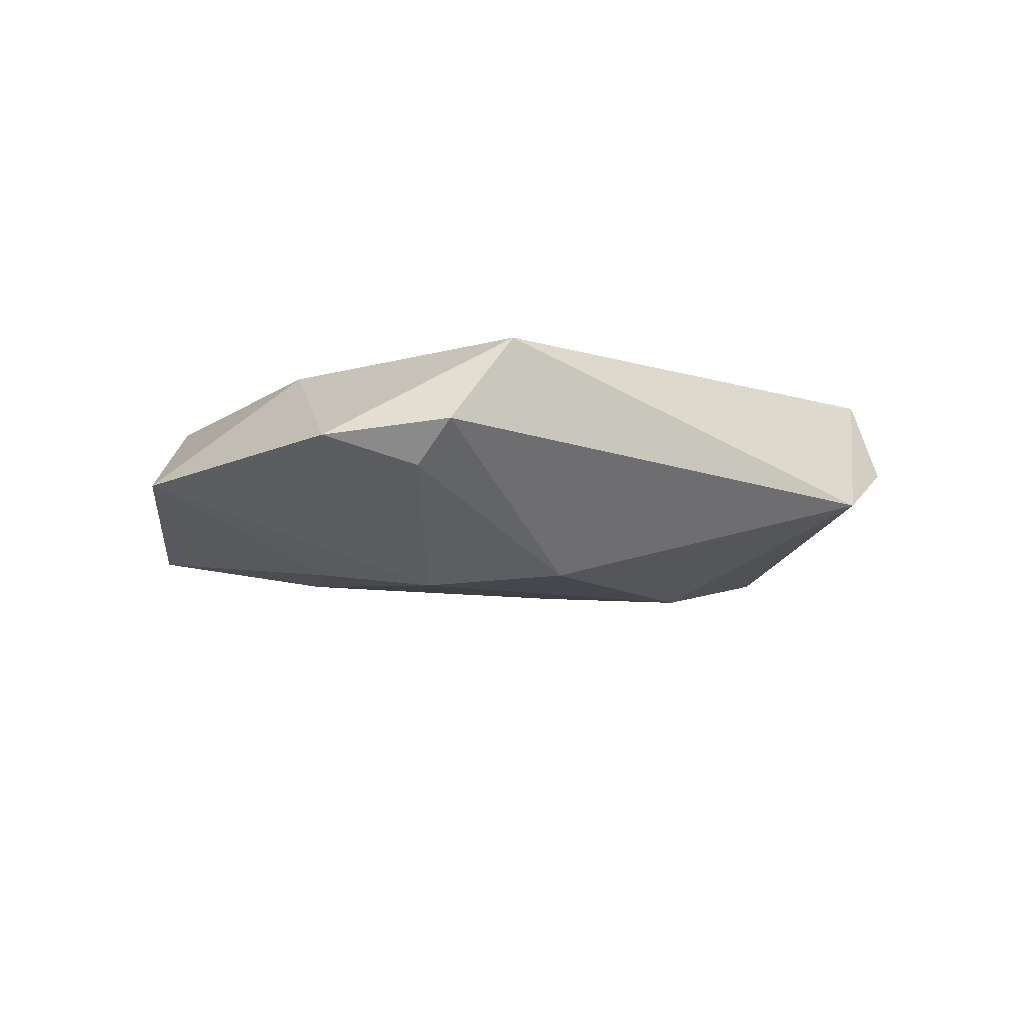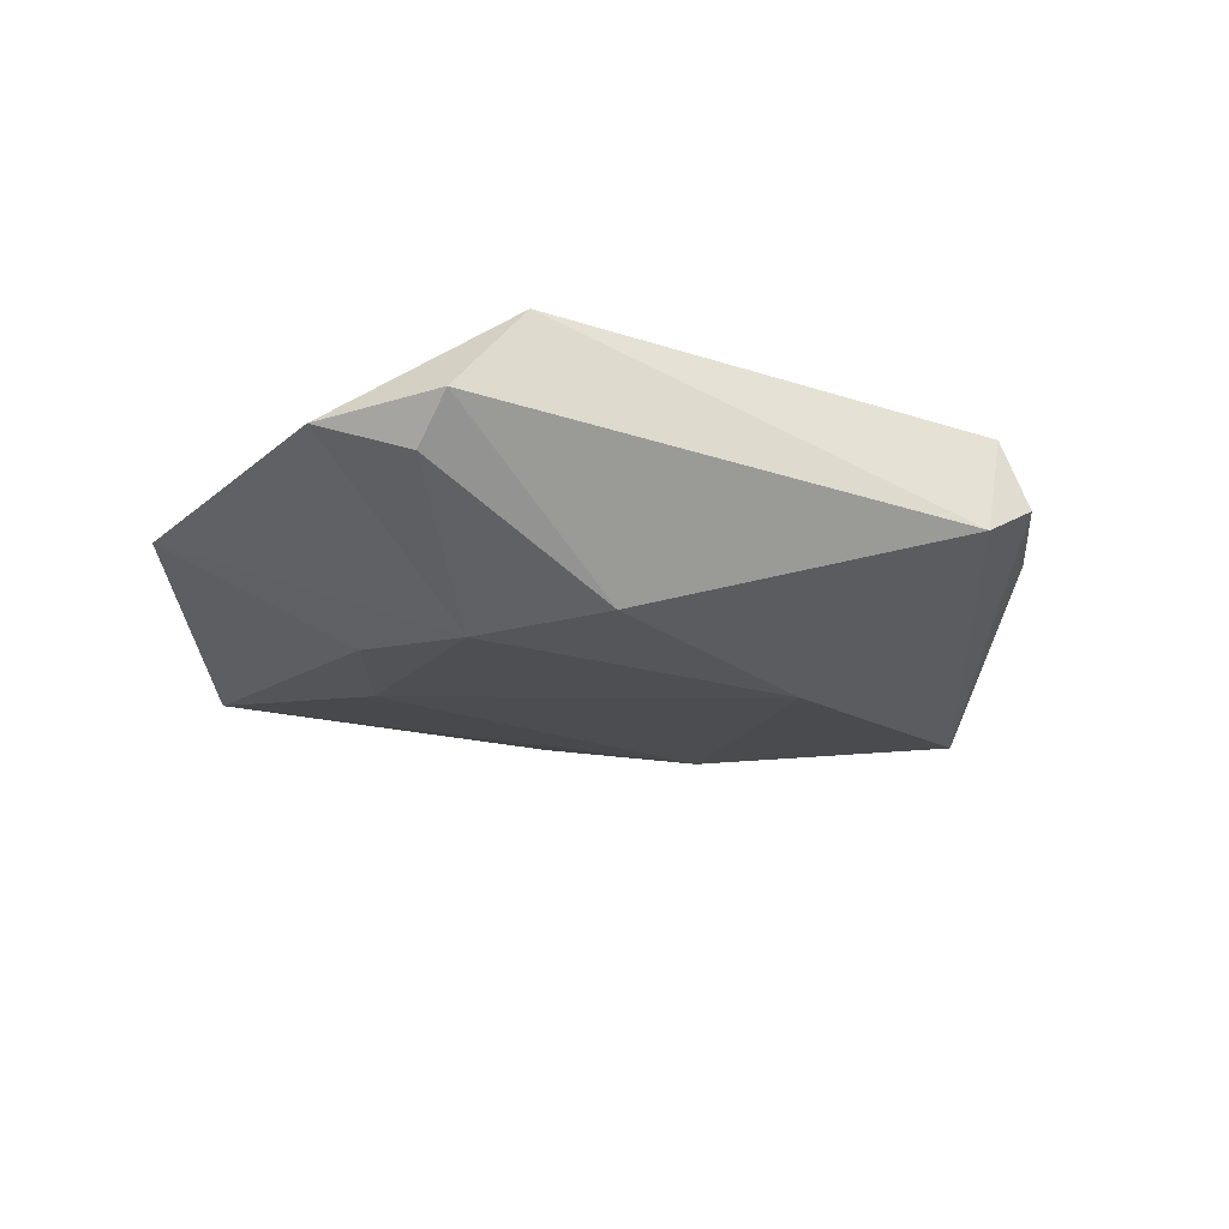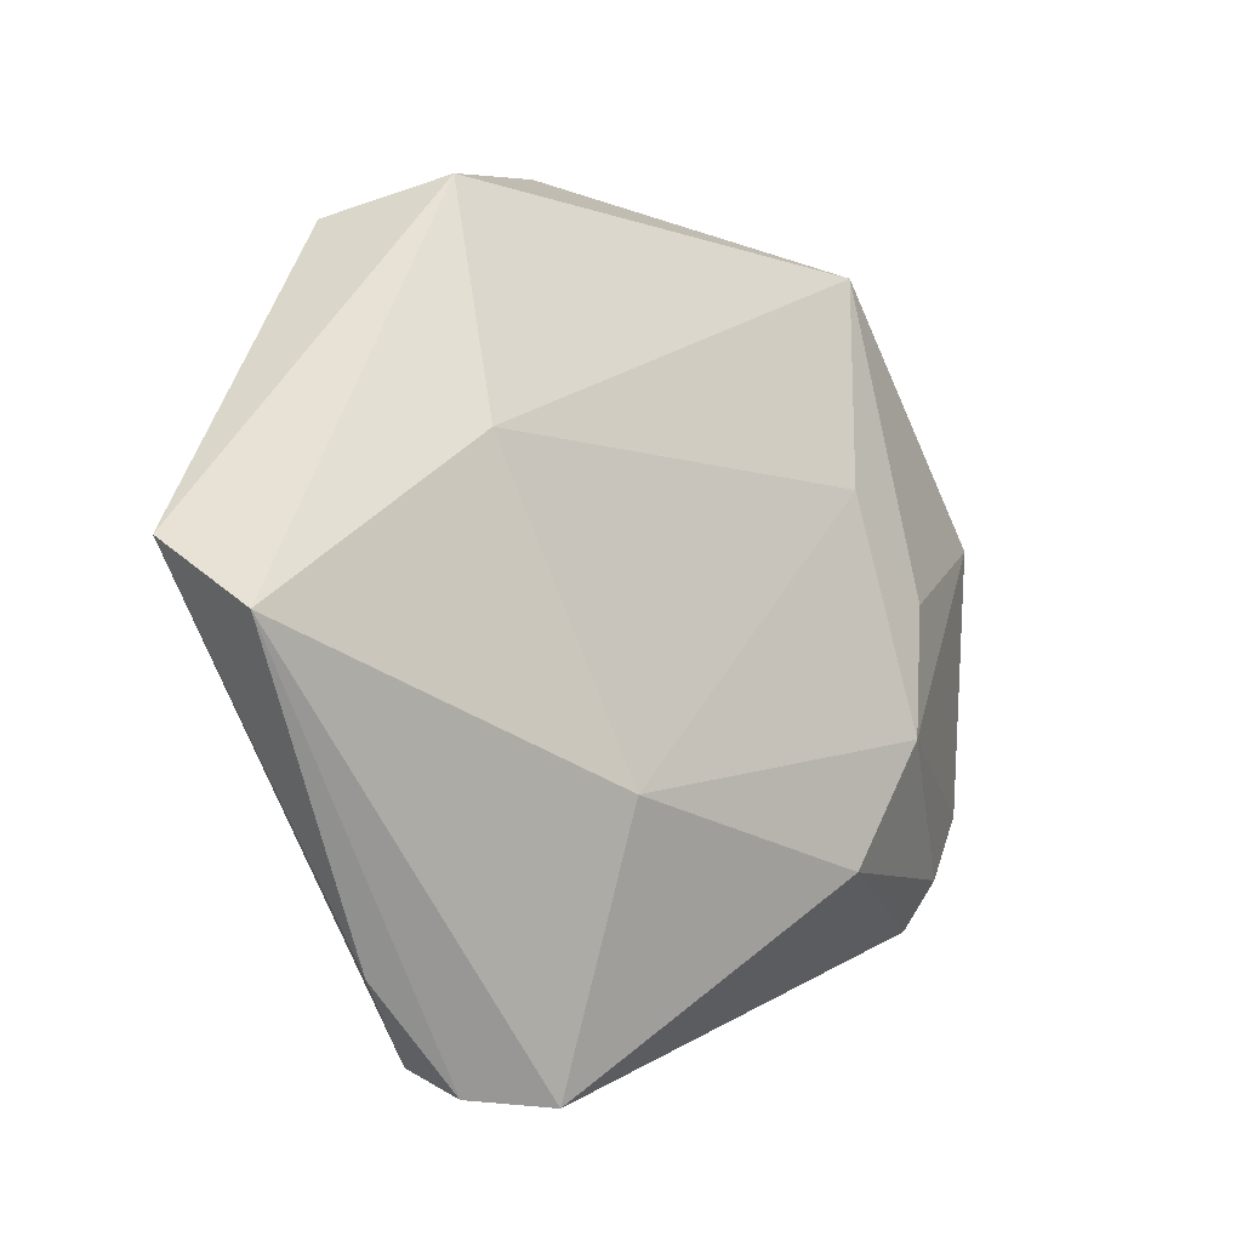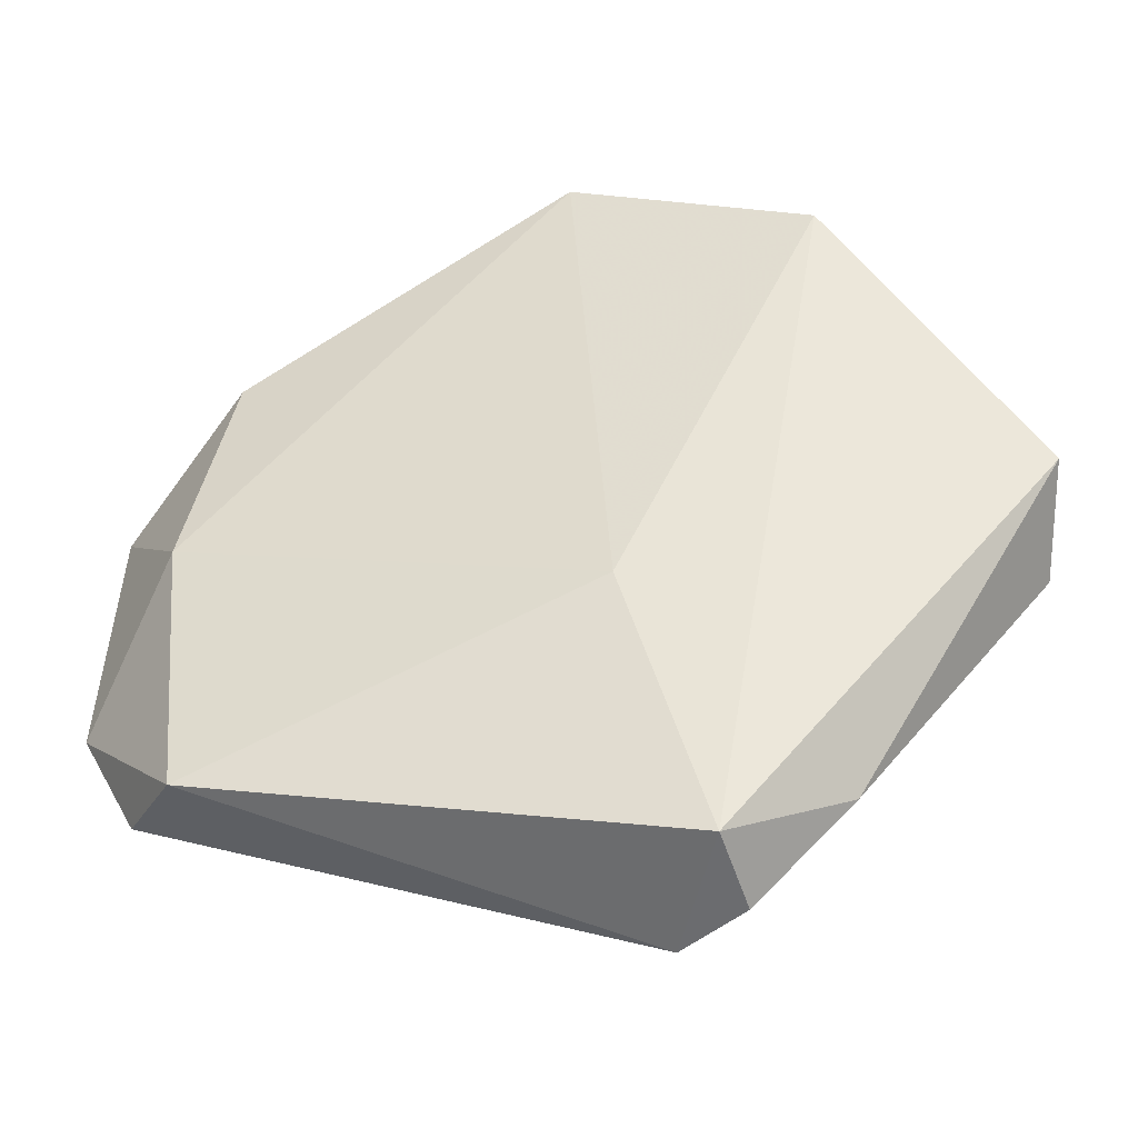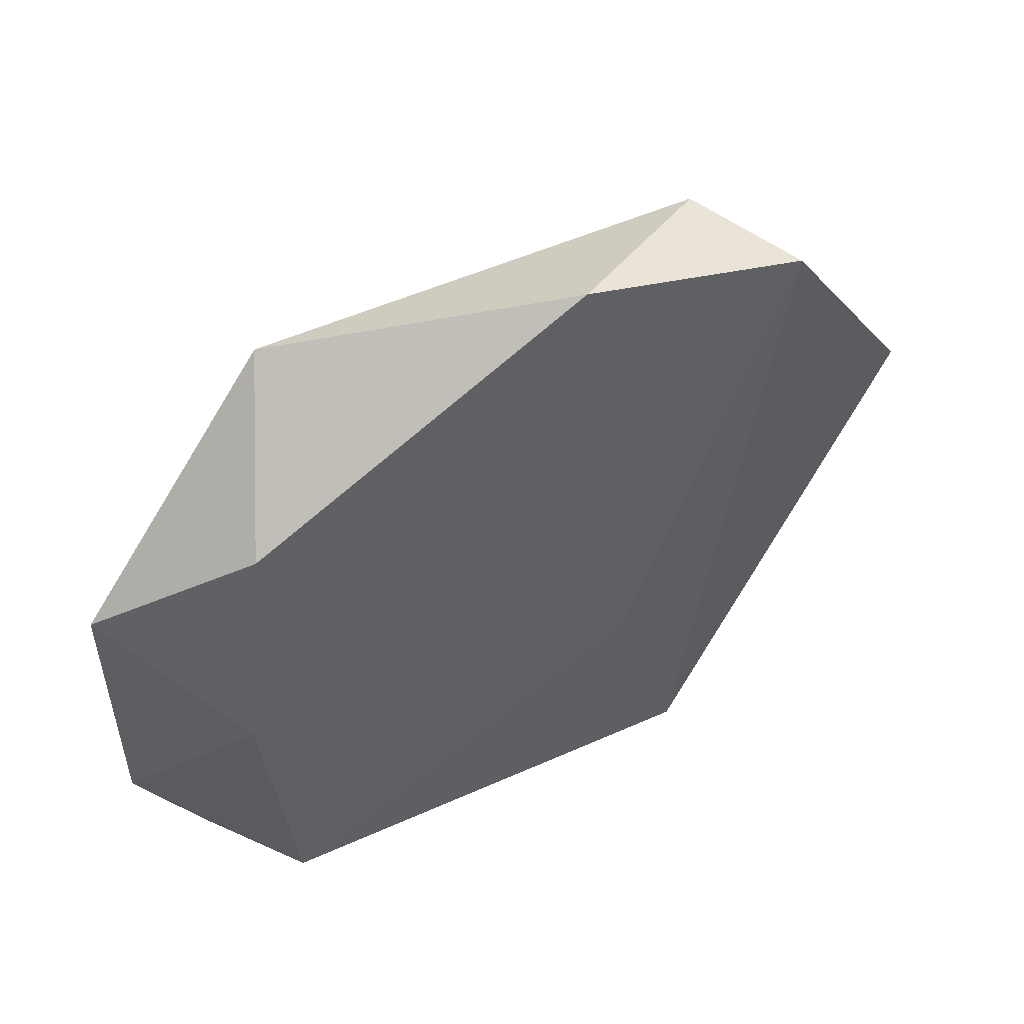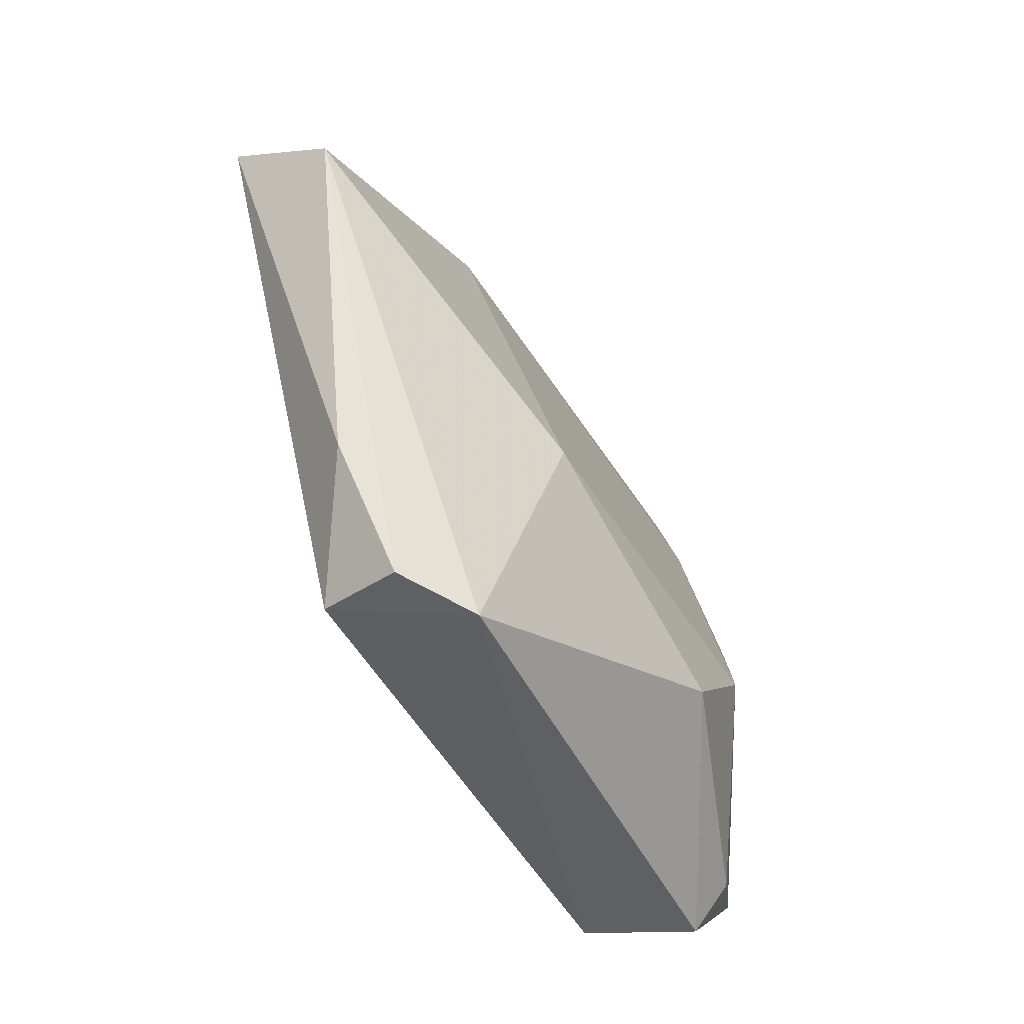
<metadata>
{"format":"obj","ext":"obj","renderer":"f3d","projection":"perspective","resolution":1024,"background":"white","views":[{"elev":-8.2,"azim":-51.1,"up":"+Z"},{"elev":-21.9,"azim":-41.1,"up":"+Z"},{"elev":-10.4,"azim":135.8,"up":"+Y"},{"elev":-38.9,"azim":13.8,"up":"+Y"},{"elev":53.7,"azim":-30.9,"up":"+Y"},{"elev":-66.1,"azim":121.4,"up":"+Y"}]}
</metadata>
<code>
v -0.02485 -0.008582 -0.01355
v 0.01178 -0.04338 -0.003305
v -0.04655 0.01447 -0.002361
v 0.01204 -0.01694 -0.01324
v -0.04716 -0.01302 0.0003536
v 0.004857 0.04543 0.008612
v -0.0358 0.001754 0.01017
v 0.01935 -0.04267 0.00122
v 0.04915 -0.004808 -0.007307
v 0.05185 0.002326 0.00252
v -0.02301 0.0379 -0.007542
v -0.01706 -0.02166 -0.01264
v 0.03098 0.03533 0.008446
v 0.024 0.0387 -0.002032
v -0.03149 0.02549 0.006893
v -0.04003 -0.02032 -0.002764
v -0.01869 0.01506 -0.01163
v 0.01841 -0.03977 0.009837
v -0.02784 0.005038 -0.01169
v 0.02594 0.01371 -0.009703
v 0.009645 -0.0104 0.01133
v -0.04043 -0.02522 0.001713
v 0.02978 -0.03281 0.001469
v -0.03295 -0.02761 0.01132
f 3 11 19
f 15 11 3
f 14 9 20
f 20 11 14
f 9 4 20
f 21 24 18
f 18 13 21
f 15 3 7
f 24 21 7
f 10 9 14
f 14 13 10
f 10 13 18
f 14 11 6
f 6 13 14
f 6 11 15
f 15 7 6
f 6 21 13
f 6 7 21
f 24 7 5
f 5 7 3
f 19 11 17
f 11 20 17
f 17 20 4
f 9 10 23
f 23 8 9
f 23 10 18
f 18 8 23
f 2 12 4
f 2 4 9
f 9 8 2
f 18 24 2
f 2 8 18
f 4 12 1
f 19 17 1
f 1 17 4
f 1 3 19
f 1 5 3
f 12 2 22
f 24 5 22
f 22 2 24
f 5 1 16
f 16 1 12
f 16 22 5
f 12 22 16

</code>
